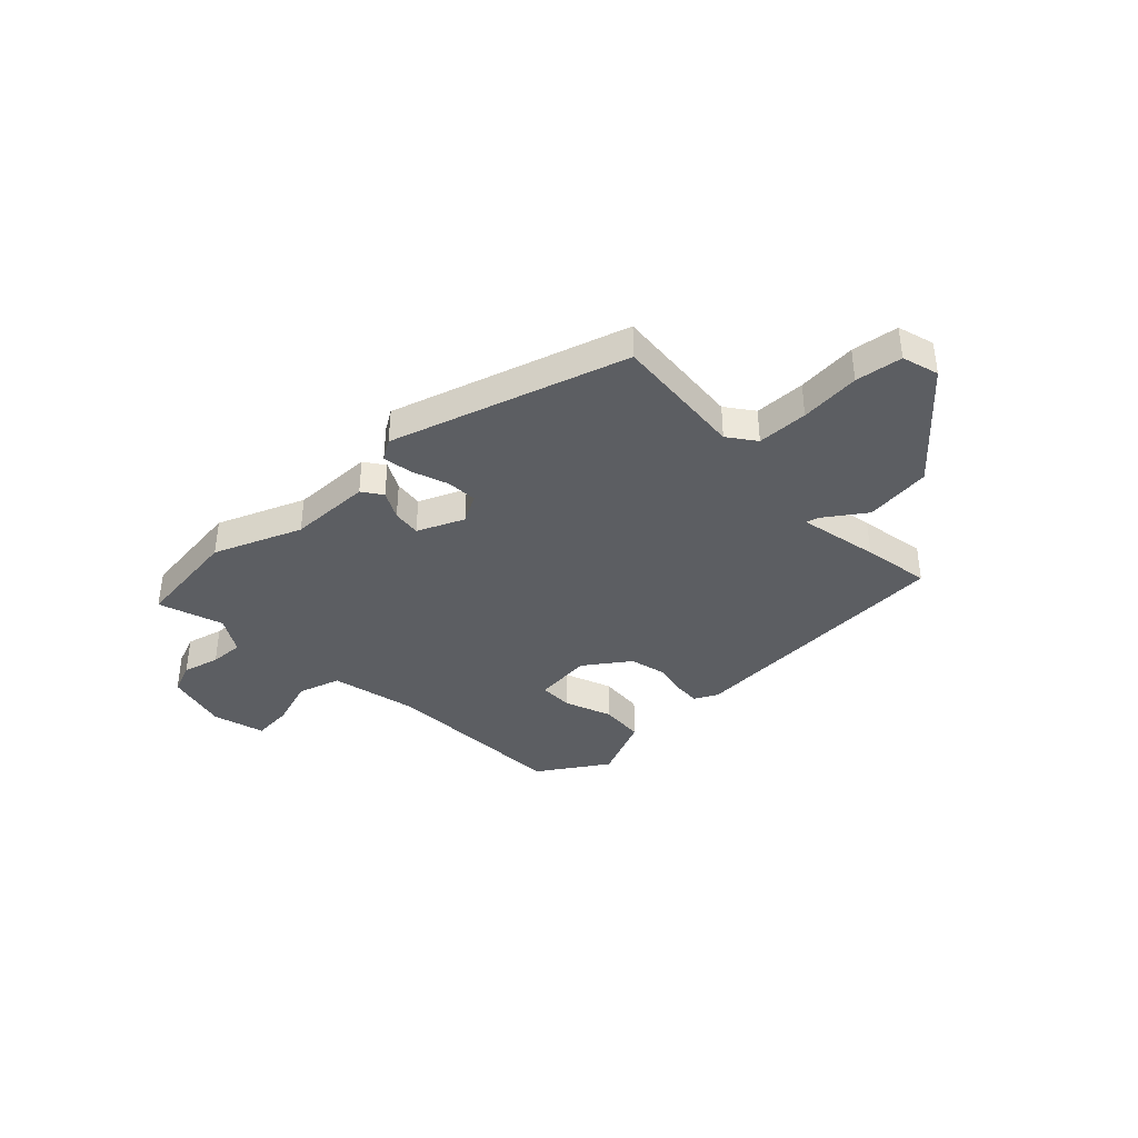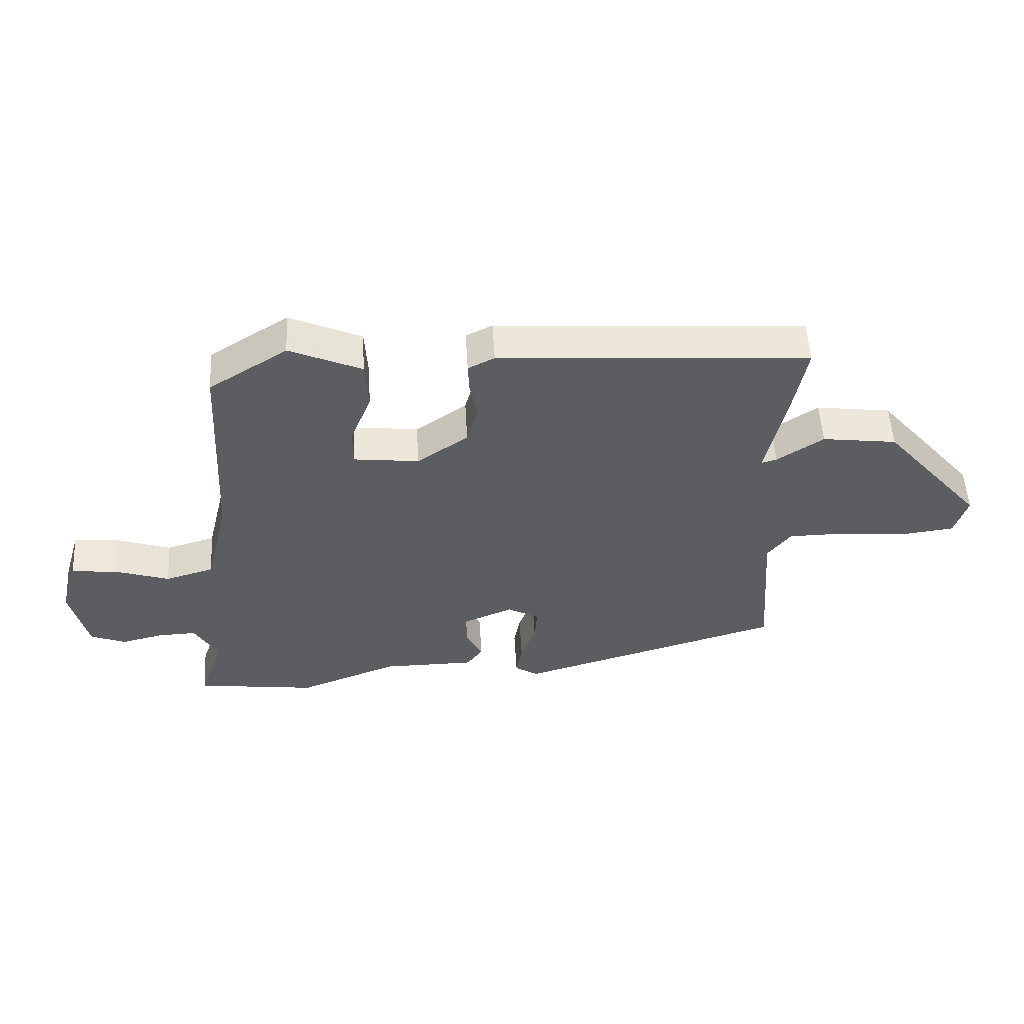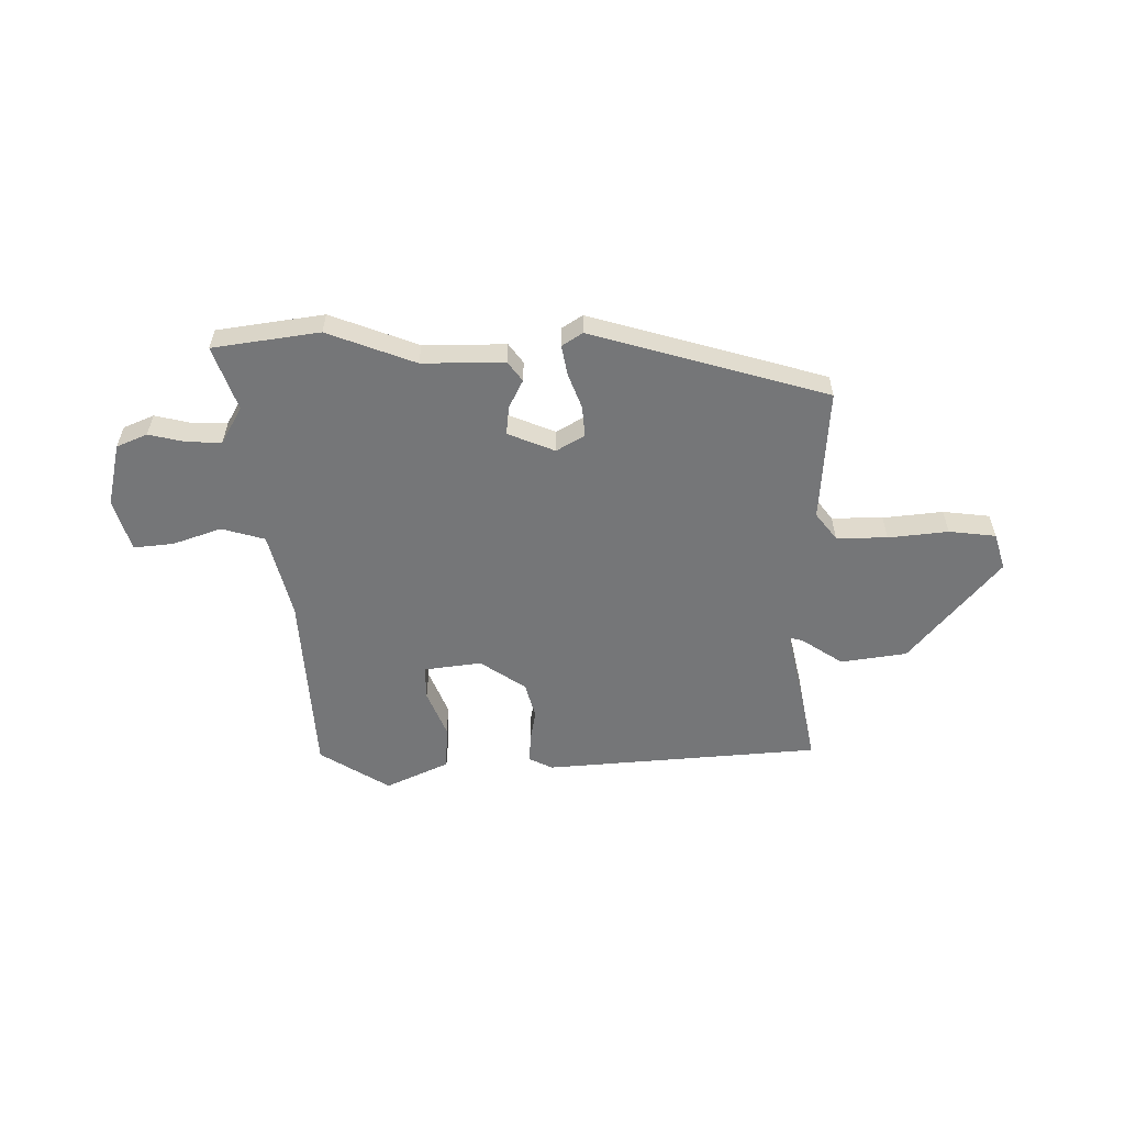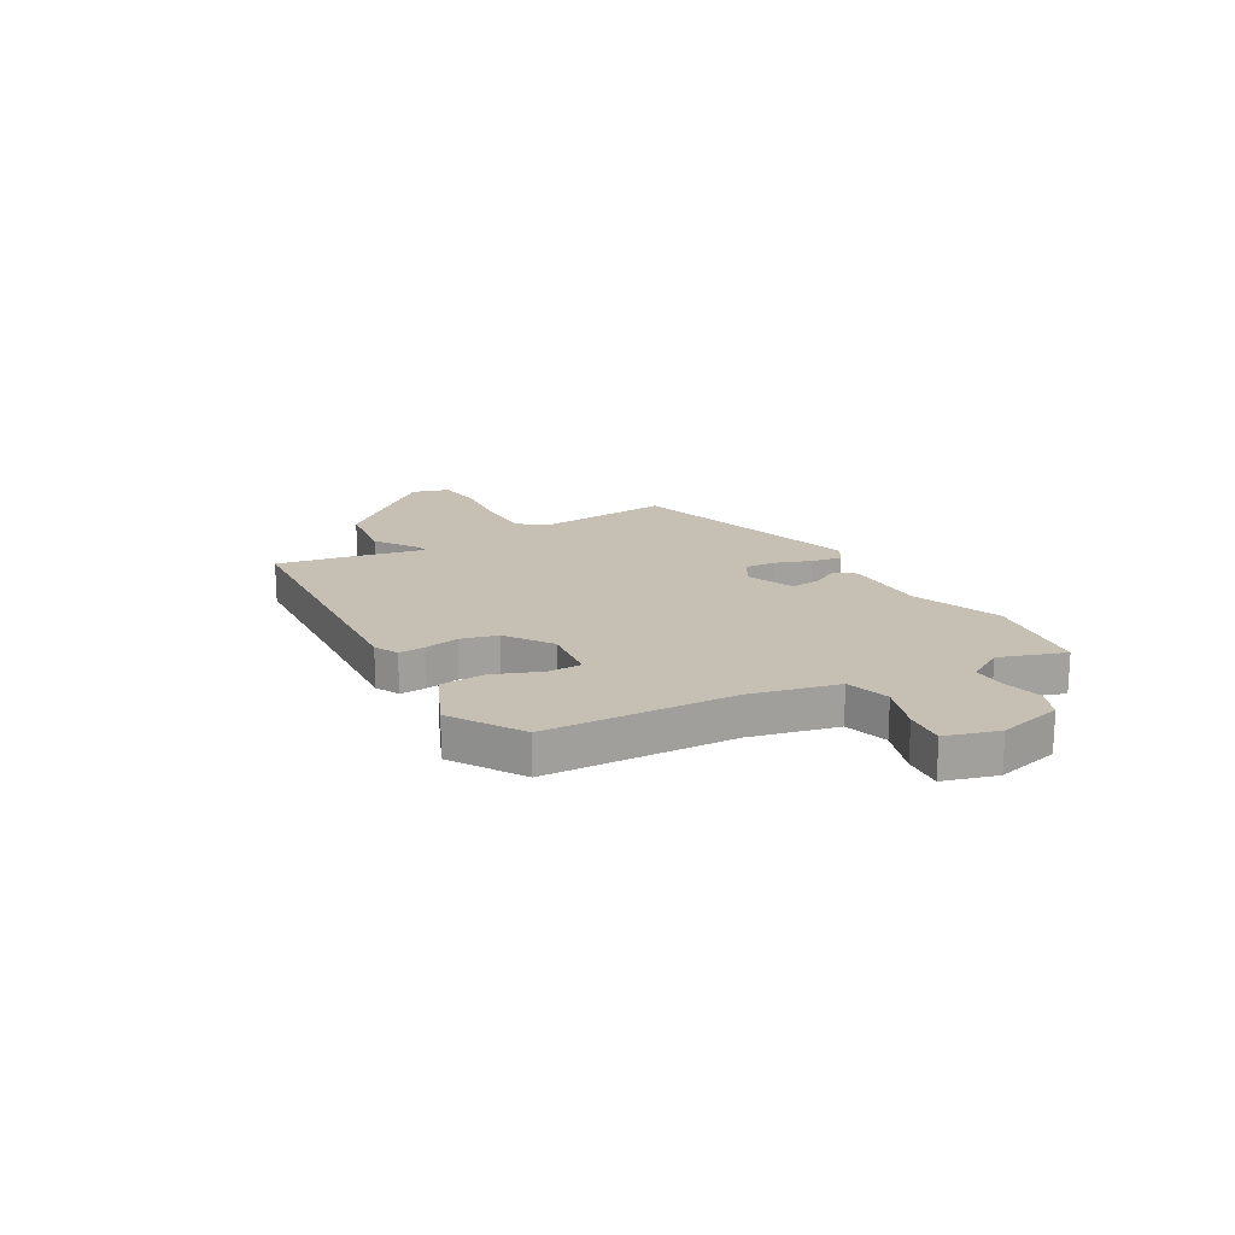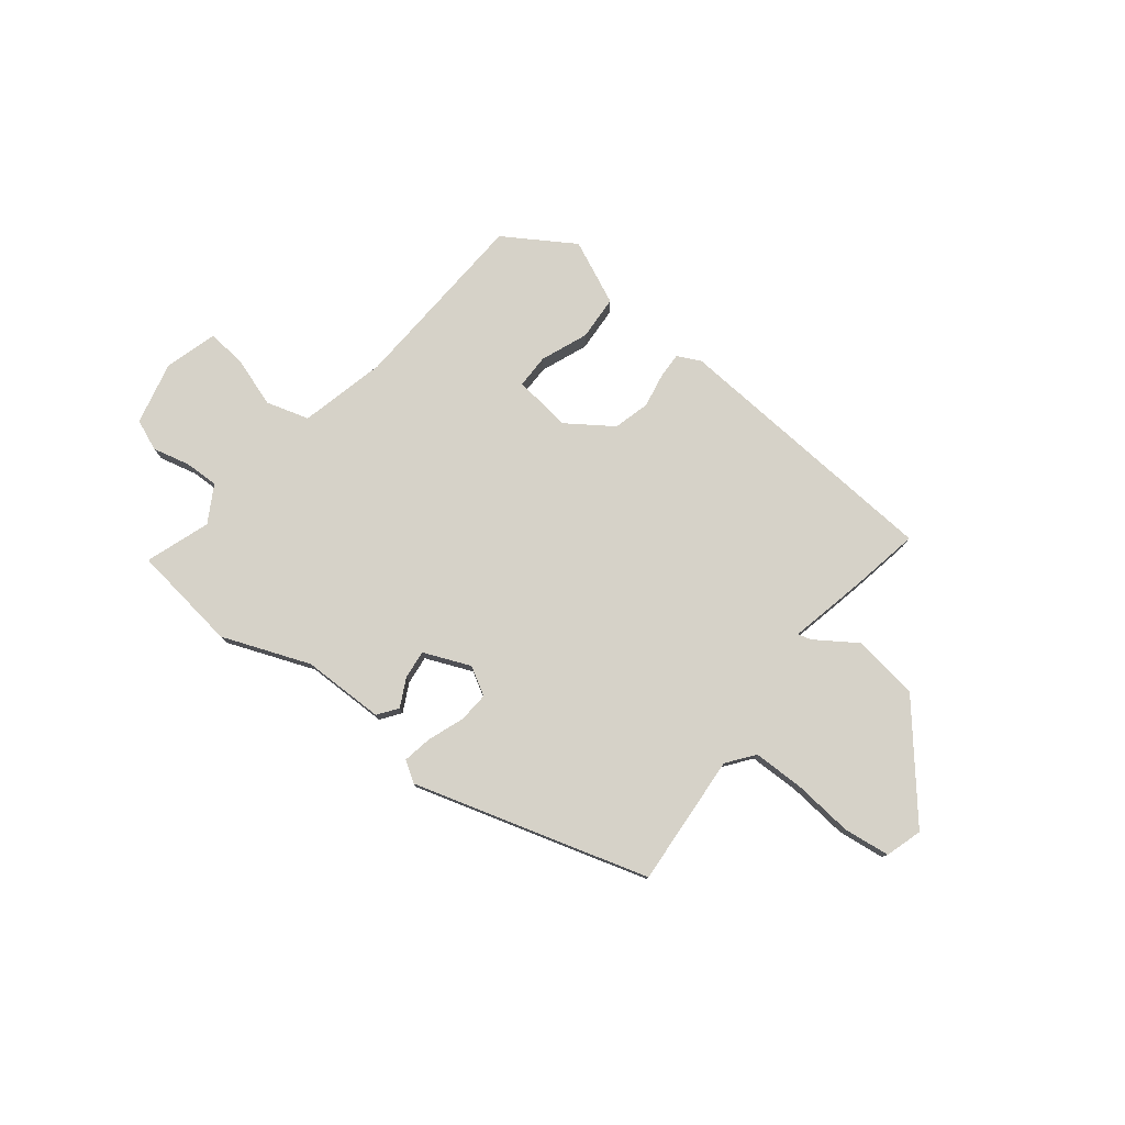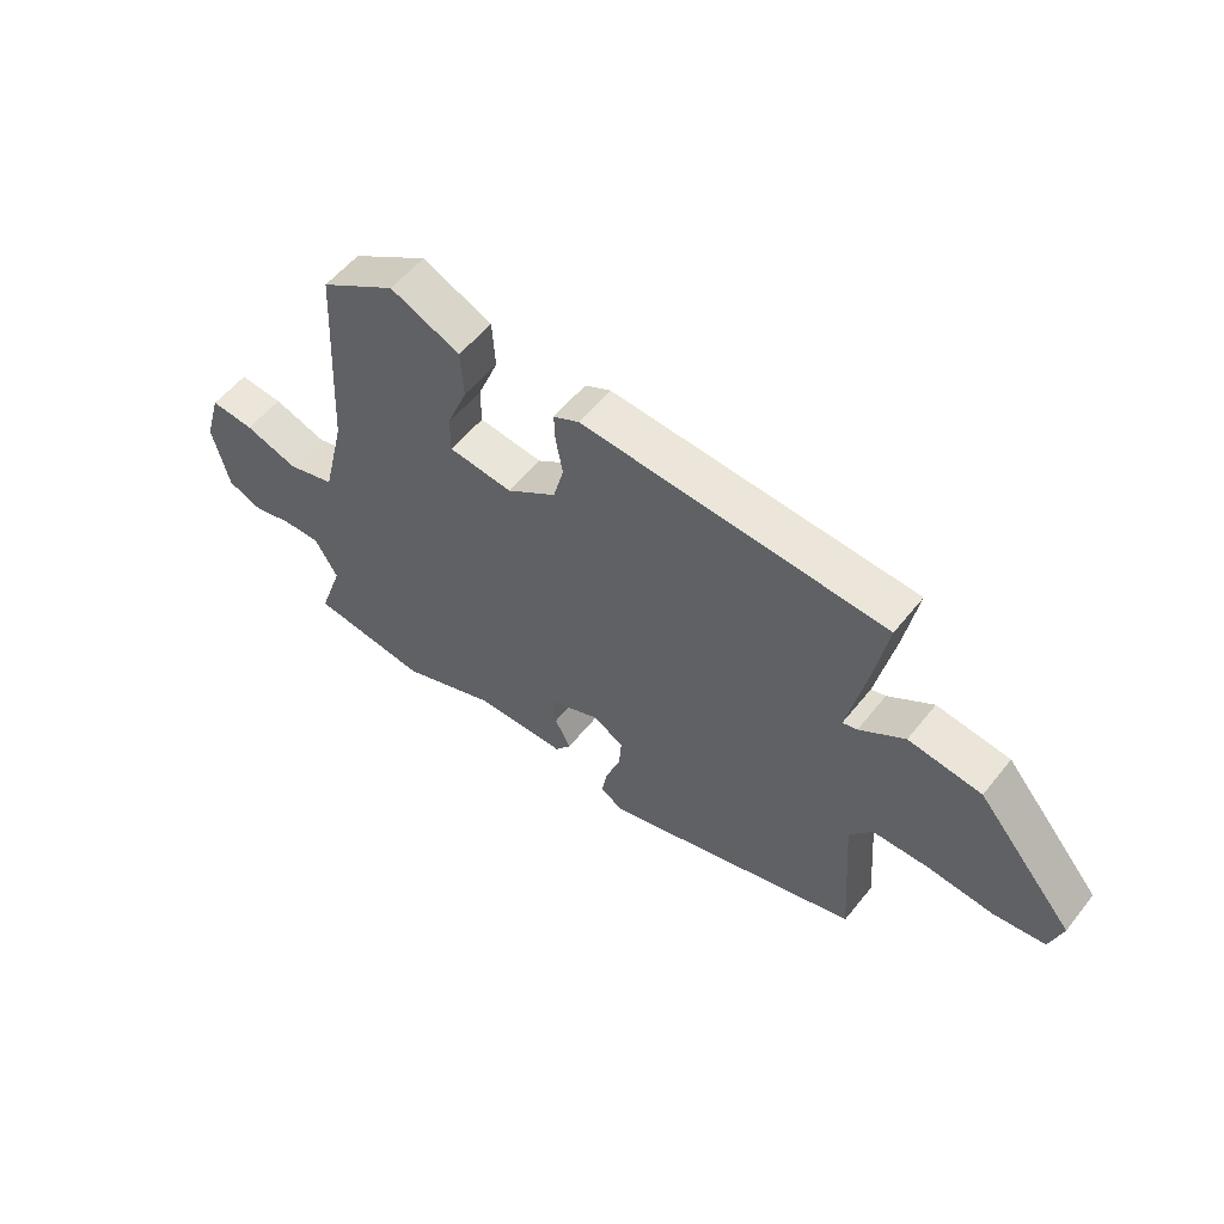
<metadata>
{"format":"obj","ext":"obj","renderer":"f3d","projection":"perspective","resolution":1024,"background":"white","views":[{"elev":-38.2,"azim":-136.9,"up":"+Y"},{"elev":53.7,"azim":176.7,"up":"+Z"},{"elev":-56.8,"azim":-178.9,"up":"+Y"},{"elev":18.1,"azim":60.0,"up":"+Y"},{"elev":78.3,"azim":-141.8,"up":"+Y"},{"elev":55.7,"azim":-142.0,"up":"+Z"}]}
</metadata>
<code>
v 0.473 0.07 0.423
v 0.492 0.07 0.072
v 0.531 0.07 -0.09
v 0.612 0.07 -0.114
v 0.704 0.07 -0.083
v 0.779 0.07 -0.076
v 0.808 0.07 -0.174
v 0.78 0.07 -0.293
v 0.722 0.07 -0.317
v 0.652 0.07 -0.3
v 0.588 0.07 -0.298
v 0.548 0.07 -0.367
v 0.59 0.07 -0.488
v 0.389 0.07 -0.515
v 0.224 0.07 -0.451
v 0.069 0.07 -0.45
v 0.042 0.07 -0.413
v 0.069 0.07 -0.36
v 0.075 0.07 -0.306
v -0.013 0.07 -0.269
v -0.066 0.07 -0.299
v -0.062 0.07 -0.357
v -0.037 0.07 -0.424
v -0.027 0.07 -0.48
v -0.066 0.07 -0.505
v -0.509 0.07 -0.373
v -0.491 0.07 -0.123
v -0.53 0.07 -0.072
v -0.626 0.07 -0.071
v -0.739 0.07 -0.082
v -0.827 0.07 -0.071
v -0.848 0.07 -0.002
v -0.681 0.07 0.196
v -0.556 0.07 0.213
v -0.479 0.07 0.161
v -0.454 0.07 0.154
v -0.486 0.07 0.304
v -0.509 0.07 0.43
v 0.01 0.07 0.465
v 0.054 0.07 0.443
v 0.052 0.07 0.394
v 0.04 0.07 0.33
v 0.058 0.07 0.262
v 0.143 0.07 0.203
v 0.252 0.07 0.216
v 0.252 0.07 0.28
v 0.217 0.07 0.368
v 0.222 0.07 0.452
v 0.342 0.07 0.506
v 0.473 0 0.423
v 0.492 0 0.072
v 0.531 0 -0.09
v 0.612 0 -0.114
v 0.704 0 -0.083
v 0.779 0 -0.076
v 0.808 0 -0.174
v 0.78 0 -0.293
v 0.722 0 -0.317
v 0.652 0 -0.3
v 0.588 0 -0.298
v 0.548 0 -0.367
v 0.59 0 -0.488
v 0.389 0 -0.515
v 0.224 0 -0.451
v 0.069 0 -0.45
v 0.042 0 -0.413
v 0.069 0 -0.36
v 0.075 0 -0.306
v -0.013 0 -0.269
v -0.066 0 -0.299
v -0.062 0 -0.357
v -0.037 0 -0.424
v -0.027 0 -0.48
v -0.066 0 -0.505
v -0.509 0 -0.373
v -0.491 0 -0.123
v -0.53 0 -0.072
v -0.626 0 -0.071
v -0.739 0 -0.082
v -0.827 0 -0.071
v -0.848 0 -0.002
v -0.681 0 0.196
v -0.556 0 0.213
v -0.479 0 0.161
v -0.454 0 0.154
v -0.486 0 0.304
v -0.509 0 0.43
v 0.01 0 0.465
v 0.054 0 0.443
v 0.052 0 0.394
v 0.04 0 0.33
v 0.058 0 0.262
v 0.143 0 0.203
v 0.252 0 0.216
v 0.252 0 0.28
v 0.217 0 0.368
v 0.222 0 0.452
v 0.342 0 0.506
f 49 1 2
f 48 49 2
f 47 48 2
f 46 47 2
f 45 46 2 3
f 44 45 3
f 43 44 3
f 40 41 42
f 39 40 42
f 38 39 42
f 37 38 42
f 36 37 42
f 36 42 43
f 33 34 35
f 32 33 35
f 31 32 35
f 30 31 35
f 29 30 35
f 28 29 35 36
f 36 43 3
f 28 36 3
f 27 28 3
f 25 26 27
f 24 25 27
f 23 24 27
f 22 23 27
f 15 16 17 18
f 15 18 19
f 14 15 19
f 13 14 19
f 12 13 19
f 11 12 19 20
f 8 9 10
f 7 8 10
f 6 7 10
f 5 6 10
f 4 5 10
f 4 10 11 20
f 27 3 4 20
f 21 22 27
f 20 21 27
f 51 50 98
f 51 98 97
f 51 97 96
f 51 96 95
f 52 51 95 94
f 52 94 93
f 52 93 92
f 91 90 89
f 91 89 88
f 91 88 87
f 91 87 86
f 91 86 85
f 92 91 85
f 84 83 82
f 84 82 81
f 84 81 80
f 84 80 79
f 84 79 78
f 85 84 78 77
f 52 92 85
f 52 85 77
f 52 77 76
f 76 75 74
f 76 74 73
f 76 73 72
f 76 72 71
f 67 66 65 64
f 68 67 64
f 68 64 63
f 68 63 62
f 68 62 61
f 69 68 61 60
f 59 58 57
f 59 57 56
f 59 56 55
f 59 55 54
f 59 54 53
f 69 60 59 53
f 69 53 52 76
f 76 71 70
f 76 70 69
f 1 50 51 2
f 2 51 52 3
f 3 52 53 4
f 4 53 54 5
f 5 54 55 6
f 6 55 56 7
f 7 56 57 8
f 8 57 58 9
f 9 58 59 10
f 10 59 60 11
f 11 60 61 12
f 12 61 62 13
f 13 62 63 14
f 14 63 64 15
f 15 64 65 16
f 16 65 66 17
f 17 66 67 18
f 18 67 68 19
f 19 68 69 20
f 20 69 70 21
f 21 70 71 22
f 22 71 72 23
f 23 72 73 24
f 24 73 74 25
f 25 74 75 26
f 26 75 76 27
f 27 76 77 28
f 28 77 78 29
f 29 78 79 30
f 30 79 80 31
f 31 80 81 32
f 32 81 82 33
f 33 82 83 34
f 34 83 84 35
f 35 84 85 36
f 36 85 86 37
f 37 86 87 38
f 38 87 88 39
f 39 88 89 40
f 40 89 90 41
f 41 90 91 42
f 42 91 92 43
f 43 92 93 44
f 44 93 94 45
f 45 94 95 46
f 46 95 96 47
f 47 96 97 48
f 48 97 98 49
f 49 98 50 1

</code>
